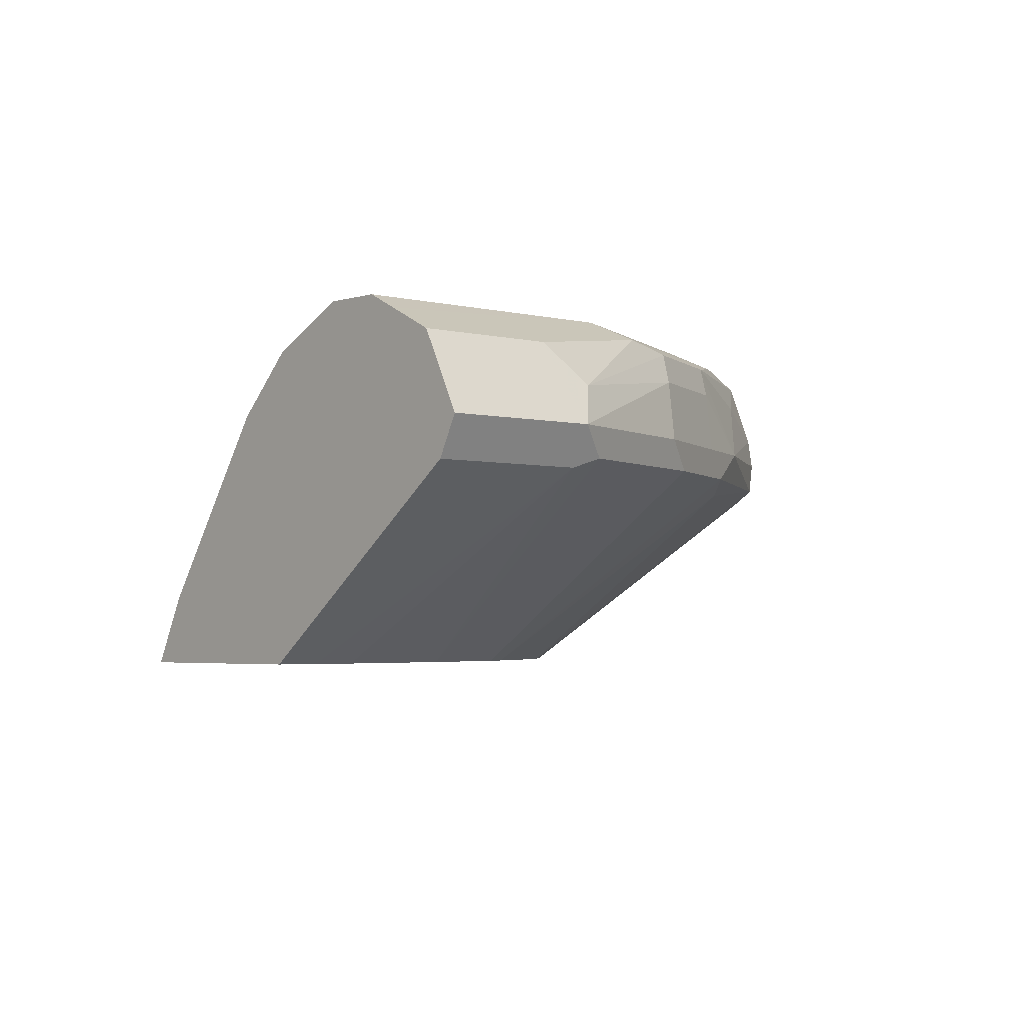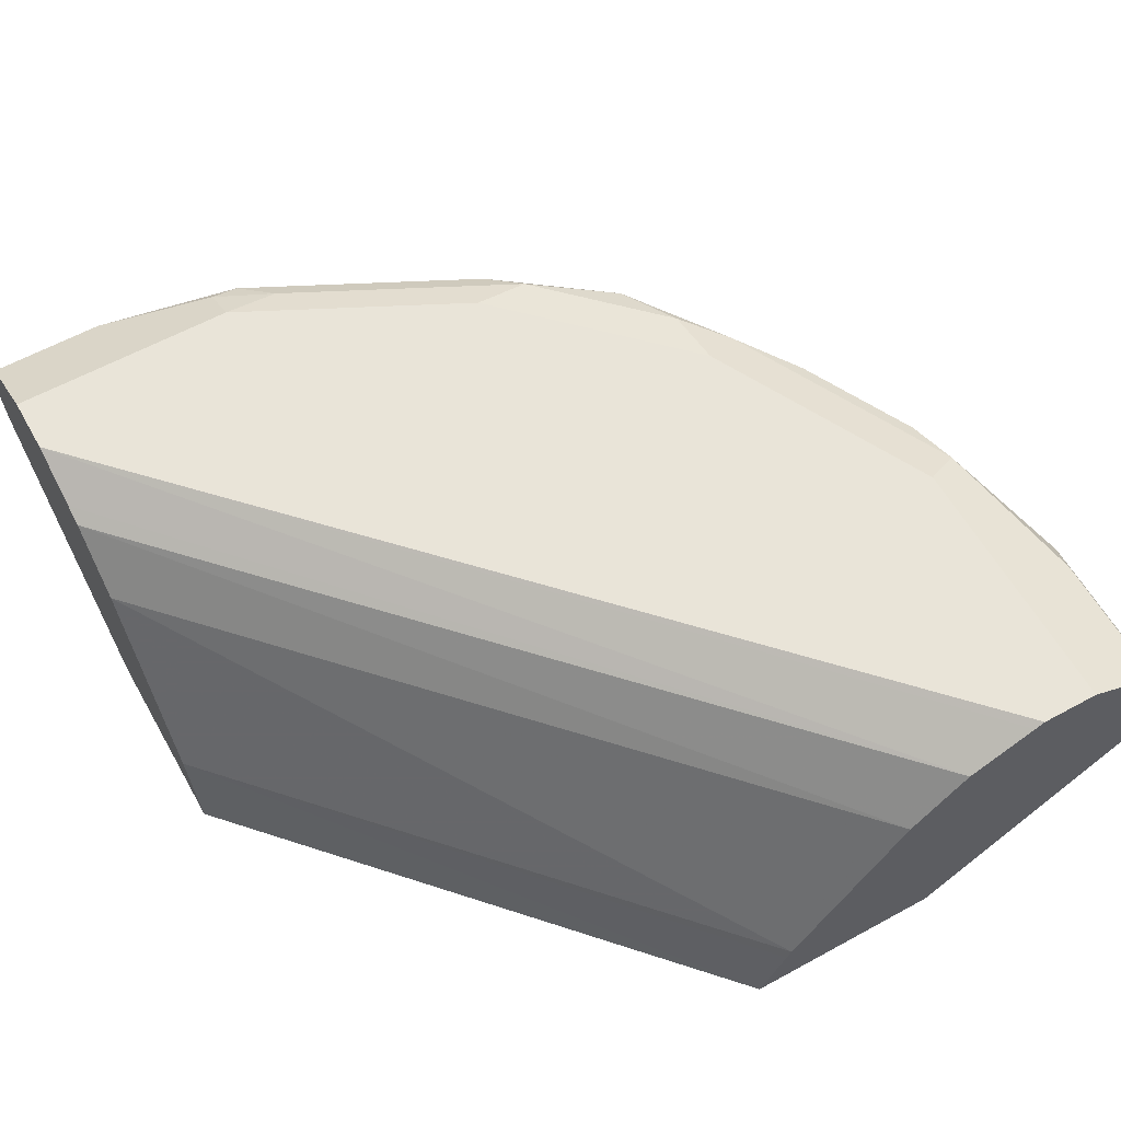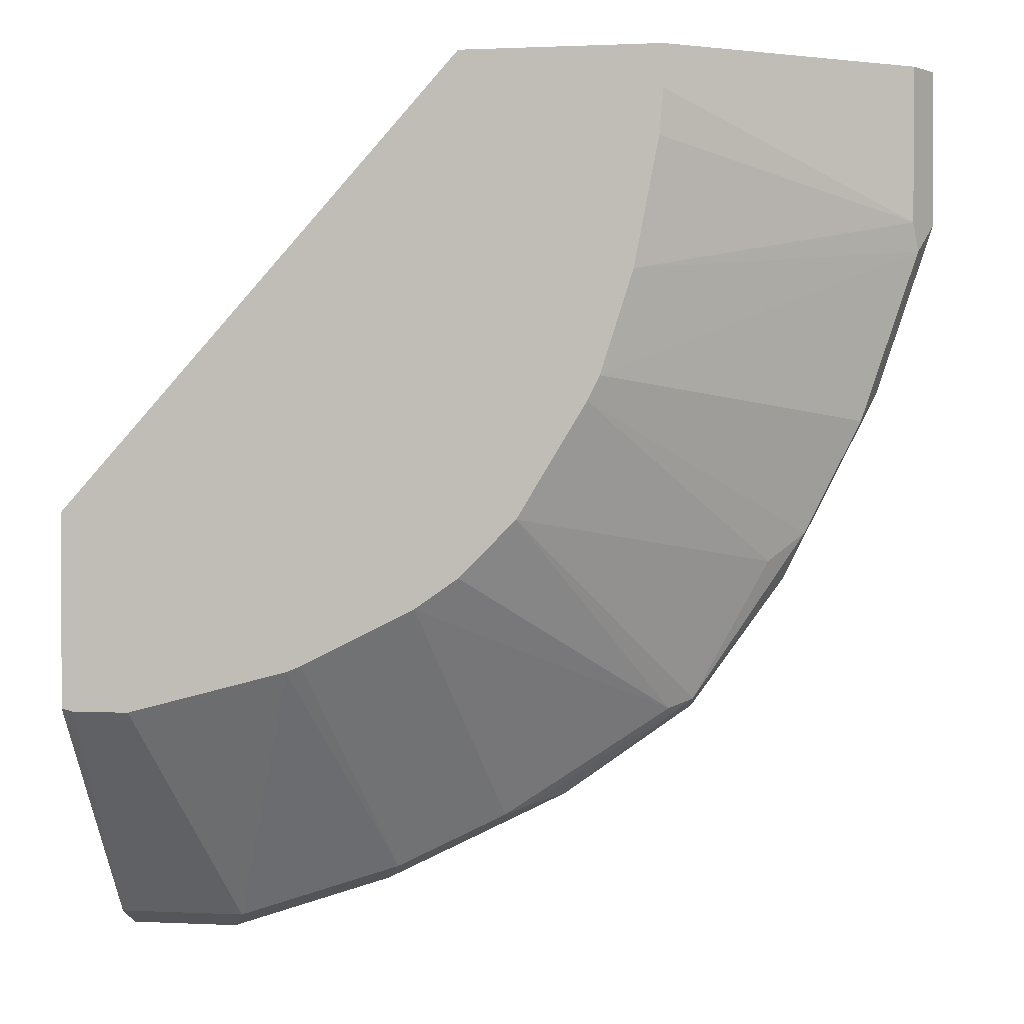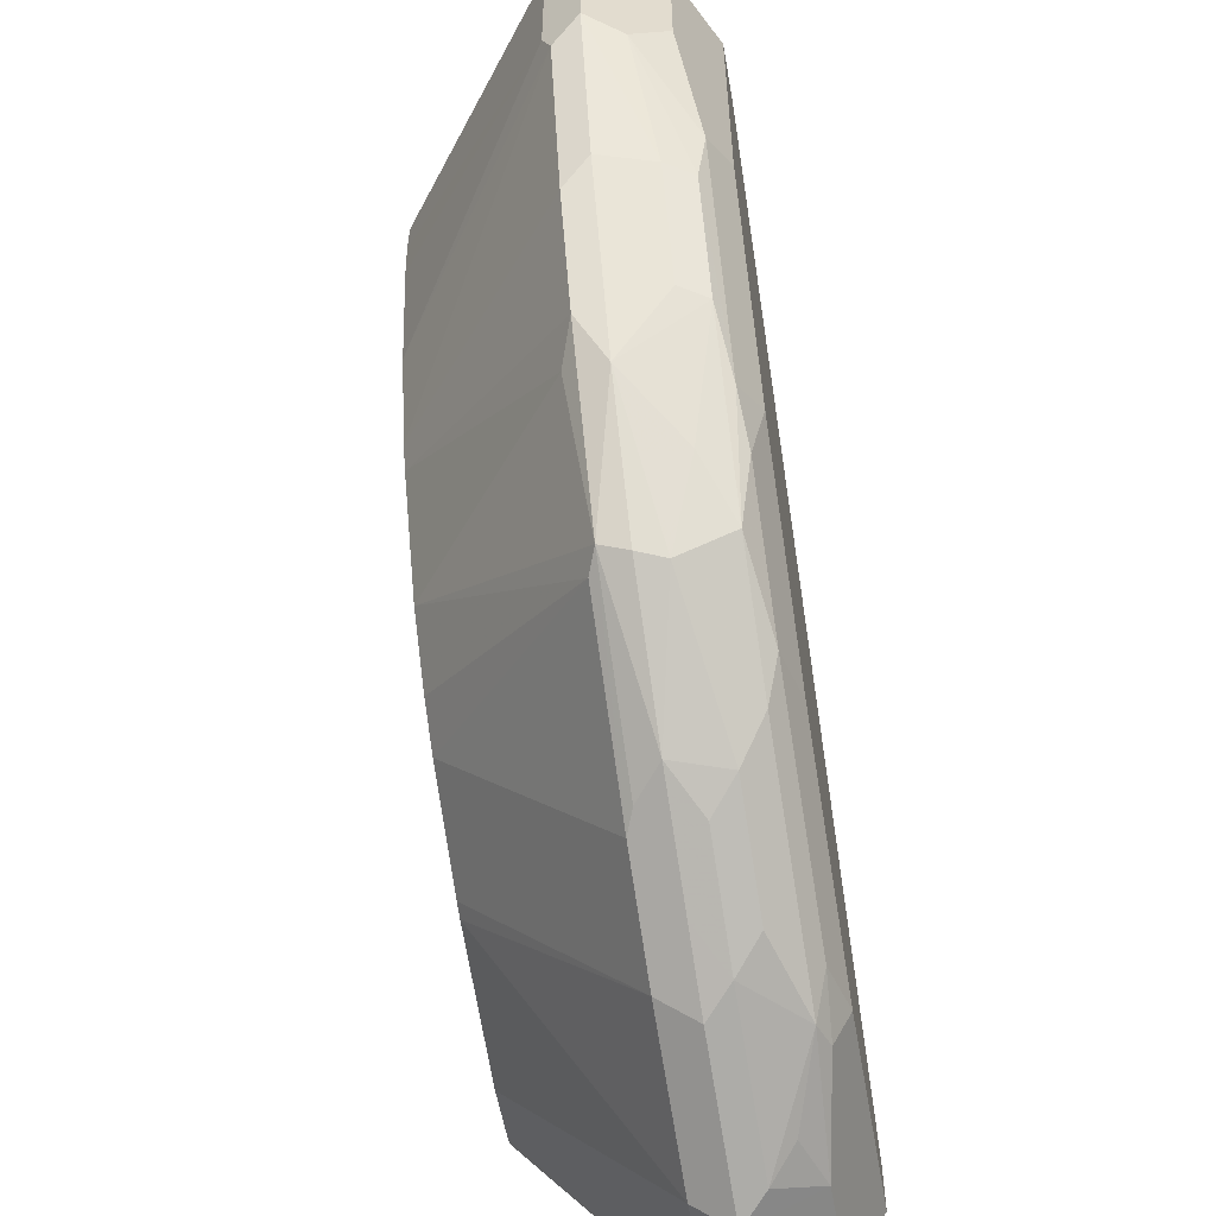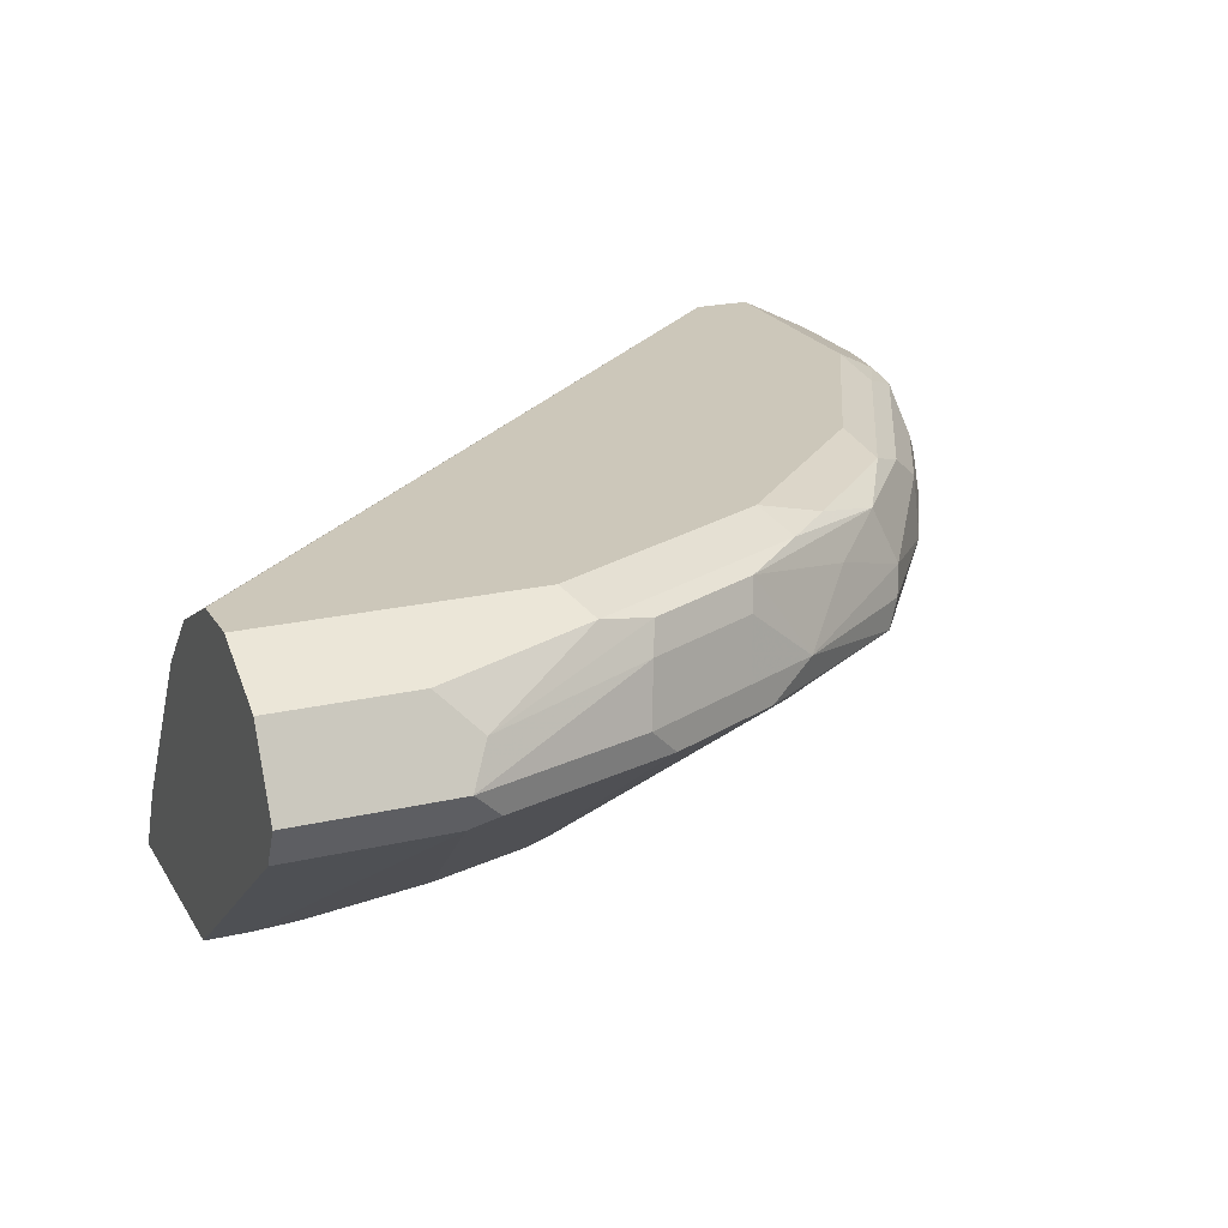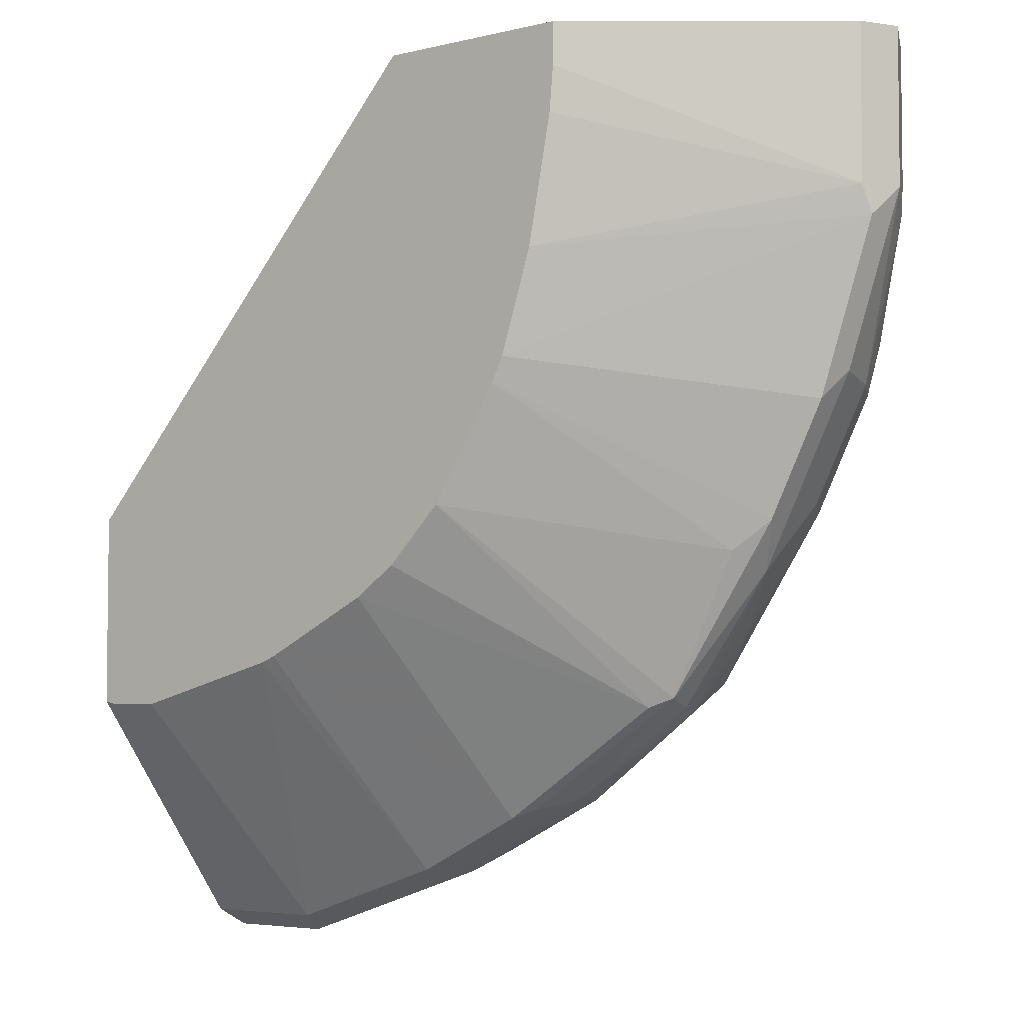
<metadata>
{"format":"obj","ext":"obj","renderer":"f3d","projection":"perspective","resolution":1024,"background":"white","views":[{"elev":-3.1,"azim":48.1,"up":"+Y"},{"elev":60.0,"azim":-29.3,"up":"+Y"},{"elev":0.9,"azim":10.5,"up":"+Z"},{"elev":-56.6,"azim":100.0,"up":"+Z"},{"elev":21.3,"azim":67.4,"up":"+Y"},{"elev":-4.5,"azim":37.8,"up":"+Z"}]}
</metadata>
<code>
v 0.3053 0.8955 0.01501
v 0.2978 0.9105 0.01501
v 0.2985 0.8819 0.01501
v 0.3002 0.8853 -0.0509
v 0.3053 0.8955 -0.04071
v 0.2917 0.9226 0.01501
v 0.2917 0.9226 -0.03394
v 0.2159 0.8185 0.01501
v 0.2985 0.8819 -0.04071
v 0.2057 0.8185 -0.06106
v 0.1941 0.8185 -0.0974
v 0.2798 0.8853 -0.1119
v 0.2985 0.9091 -0.04751
v 0.2849 0.8955 -0.1018
v 0.2798 0.9158 -0.1043
v 0.2752 0.9309 0.01501
v 0.2781 0.9294 -0.08821
v 0.1447 0.8185 0.01501
v 0.2159 0.8185 -8.98e-06
v 0.2144 0.8185 -0.01597
v 0.1897 0.8185 -0.1062
v 0.2646 0.8955 -0.1425
v 0.2595 0.8853 -0.1526
v 0.2748 0.926 -0.1069
v 0.2595 0.9158 -0.145
v 0.2646 0.9362 0.01501
v 0.2646 0.9362 -0.08144
v 0.2578 0.9294 -0.1289
v 0.1542 0.8377 0.01501
v 8.493e-05 0.8412 -0.156
v 8.493e-05 0.8277 -0.1492
v 8.493e-05 0.8185 -0.1447
v 0.165 0.8185 -0.1468
v 0.2468 0.8802 -0.1628
v 0.251 0.8955 -0.1696
v 0.2188 0.8853 -0.2137
v 0.2544 0.926 -0.1475
v 0.2374 0.9294 -0.1696
v 0.2442 0.9362 0.01501
v 0.2442 0.9362 -0.1221
v 0.156 0.8412 0.01501
v 8.493e-05 0.9023 -0.1967
v 8.493e-05 0.8185 -0.2148
v 0.1447 0.8185 -0.1672
v 0.2103 0.8819 -0.2171
v 0.2171 0.8955 -0.2171
v 0.2137 0.9057 -0.2188
v 0.2307 0.9158 -0.1899
v 0.1493 0.8819 -0.2578
v 0.1577 0.8853 -0.2544
v 0.1696 0.8955 -0.251
v 0.234 0.926 -0.1781
v 0.2137 0.926 -0.2086
v 0.2238 0.9311 -0.1857
v 0.2238 0.9362 -0.1628
v 0.2407 0.9344 0.01501
v 8.493e-05 0.9362 -0.2442
v 0.1967 0.9023 0.01501
v 8.493e-05 0.9226 -0.2171
v 8.493e-05 0.8819 -0.2985
v 0.004417 0.8185 -0.2159
v 0.1291 0.8185 -0.1781
v 0.1628 0.9158 -0.2519
v 0.1086 0.8819 -0.2781
v 0.117 0.8853 -0.2747
v 0.1289 0.8955 -0.2714
v 0.08837 0.8185 -0.1984
v 0.1527 0.9057 -0.2595
v 0.173 0.926 -0.2391
v 0.1832 0.9311 -0.2264
v 0.1628 0.9362 -0.2239
v 0.2171 0.9226 0.01501
v 8.493e-05 0.9362 -0.2646
v 8.493e-05 0.926 -0.2238
v 8.493e-05 0.8955 -0.3053
v 0.0475 0.8819 -0.2985
v 0.02476 0.8185 -0.2159
v 0.1527 0.926 -0.2493
v 0.1221 0.9158 -0.2722
v 0.04071 0.8955 -0.3053
v 0.1018 0.8955 -0.2849
v 0.08287 0.8185 -0.2006
v 0.112 0.9057 -0.2798
v 0.1018 0.9311 -0.2671
v 0.08143 0.9362 -0.2646
v 8.493e-05 0.9294 -0.2781
v 8.493e-05 0.9226 -0.2917
v 0.112 0.926 -0.2697
v 0.09159 0.926 -0.2798
v 0.04071 0.9226 -0.2917
v 0.0509 0.9057 -0.3002
v 0.08143 0.9294 -0.2781
v 0.06106 0.9158 -0.2926
f 44 62 45
f 48 53 52
f 47 53 48
f 45 62 49
f 47 51 63
f 46 51 47
f 49 64 65
f 47 63 53
f 49 65 66
f 53 70 54
f 49 51 50
f 49 62 67
f 49 67 64
f 51 66 83
f 51 83 68
f 51 68 63
f 53 69 70
f 53 63 69
f 43 60 61
f 49 66 51
f 42 58 59
f 33 44 45
f 39 57 56
f 30 32 31
f 54 70 71
f 30 41 42
f 33 45 36
f 33 36 34
f 35 36 46
f 35 46 47
f 35 47 48
f 35 48 37
f 36 45 49
f 36 49 50
f 36 50 51
f 36 51 46
f 37 48 52
f 37 52 38
f 38 52 53
f 38 53 54
f 38 54 55
f 38 55 40
f 41 58 42
f 54 71 55
f 86 90 87
f 57 74 72
f 73 92 86
f 75 87 90
f 75 90 80
f 76 82 77
f 79 83 89
f 79 89 88
f 80 90 91
f 80 91 83
f 80 83 81
f 83 91 89
f 84 88 89
f 84 89 92
f 84 92 85
f 86 92 90
f 89 91 93
f 89 93 90
f 89 90 92
f 90 93 91
f 30 43 32
f 73 85 92
f 70 85 71
f 70 84 85
f 70 88 84
f 58 72 59
f 59 72 74
f 60 75 80
f 60 80 76
f 60 76 77
f 60 77 61
f 63 78 69
f 63 68 83
f 63 83 79
f 56 57 72
f 63 79 88
f 64 76 80
f 64 80 81
f 64 81 65
f 64 67 82
f 64 82 76
f 65 81 66
f 66 81 83
f 69 78 70
f 70 78 88
f 63 88 78
f 30 60 43
f 21 33 34
f 30 87 75
f 4 11 12
f 4 12 5
f 5 13 7
f 5 12 14
f 5 15 13
f 6 7 16
f 7 13 17
f 7 17 16
f 8 18 32
f 8 32 43
f 8 43 61
f 8 61 77
f 8 77 82
f 8 82 67
f 8 67 62
f 8 62 44
f 8 44 33
f 8 33 21
f 8 21 11
f 4 10 11
f 8 11 10
f 4 9 10
f 3 19 9
f 30 75 60
f 1 2 6
f 1 6 16
f 1 16 26
f 1 26 39
f 1 39 56
f 1 56 72
f 1 72 58
f 1 58 41
f 1 41 29
f 1 29 18
f 1 18 8
f 1 8 3
f 1 3 4
f 1 4 5
f 1 5 2
f 2 5 7
f 2 7 6
f 3 8 19
f 3 9 4
f 8 10 20
f 5 14 15
f 9 20 10
f 23 36 35
f 24 25 37
f 24 37 38
f 24 38 28
f 25 35 37
f 26 27 40
f 26 40 55
f 26 55 71
f 26 71 85
f 23 34 36
f 26 85 73
f 26 57 39
f 28 38 40
f 29 41 30
f 30 42 59
f 8 20 19
f 30 74 57
f 30 57 73
f 30 73 86
f 30 86 87
f 26 73 57
f 22 35 25
f 30 59 74
f 21 34 23
f 9 19 20
f 22 23 35
f 11 21 12
f 12 21 23
f 12 23 22
f 13 15 24
f 13 24 17
f 14 22 25
f 14 25 15
f 15 25 24
f 12 22 14
f 16 27 26
f 17 24 28
f 17 28 40
f 17 40 27
f 18 29 30
f 18 30 31
f 16 17 27
f 18 31 32

</code>
